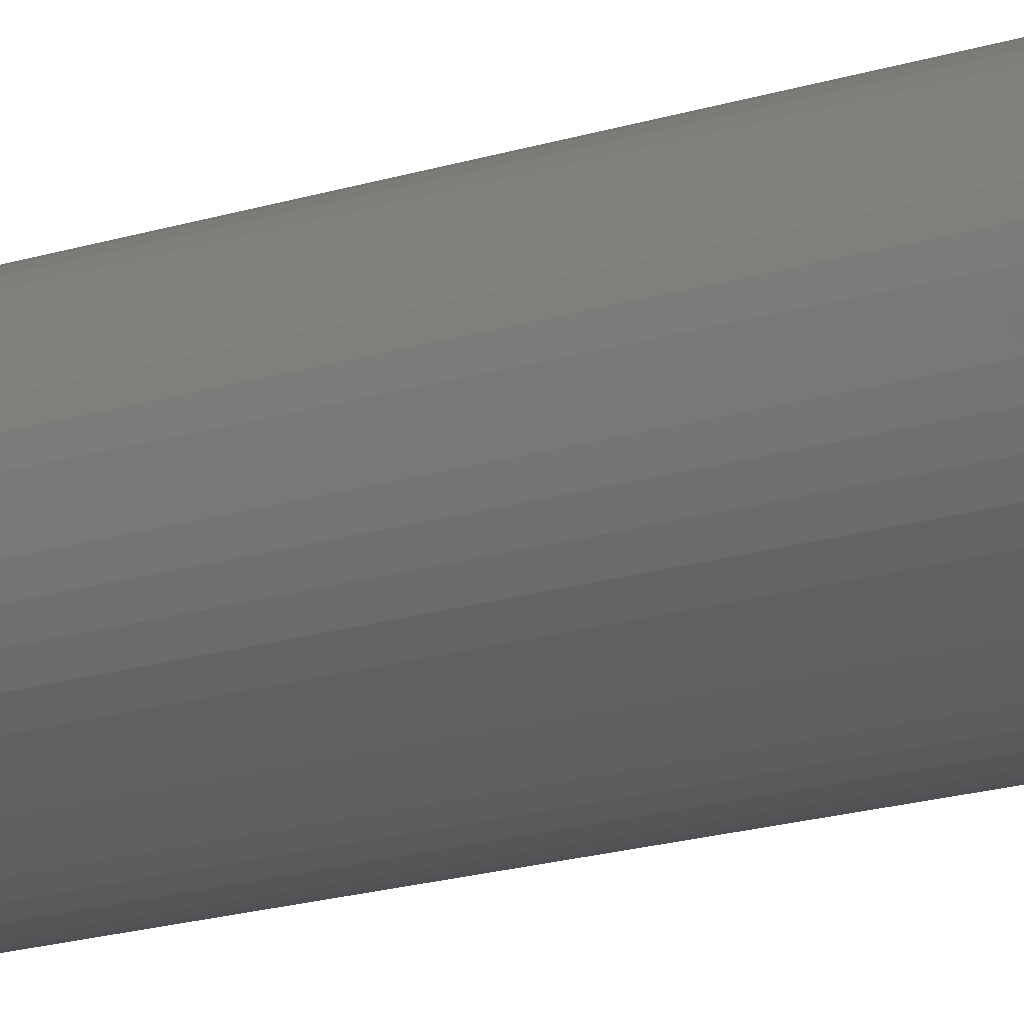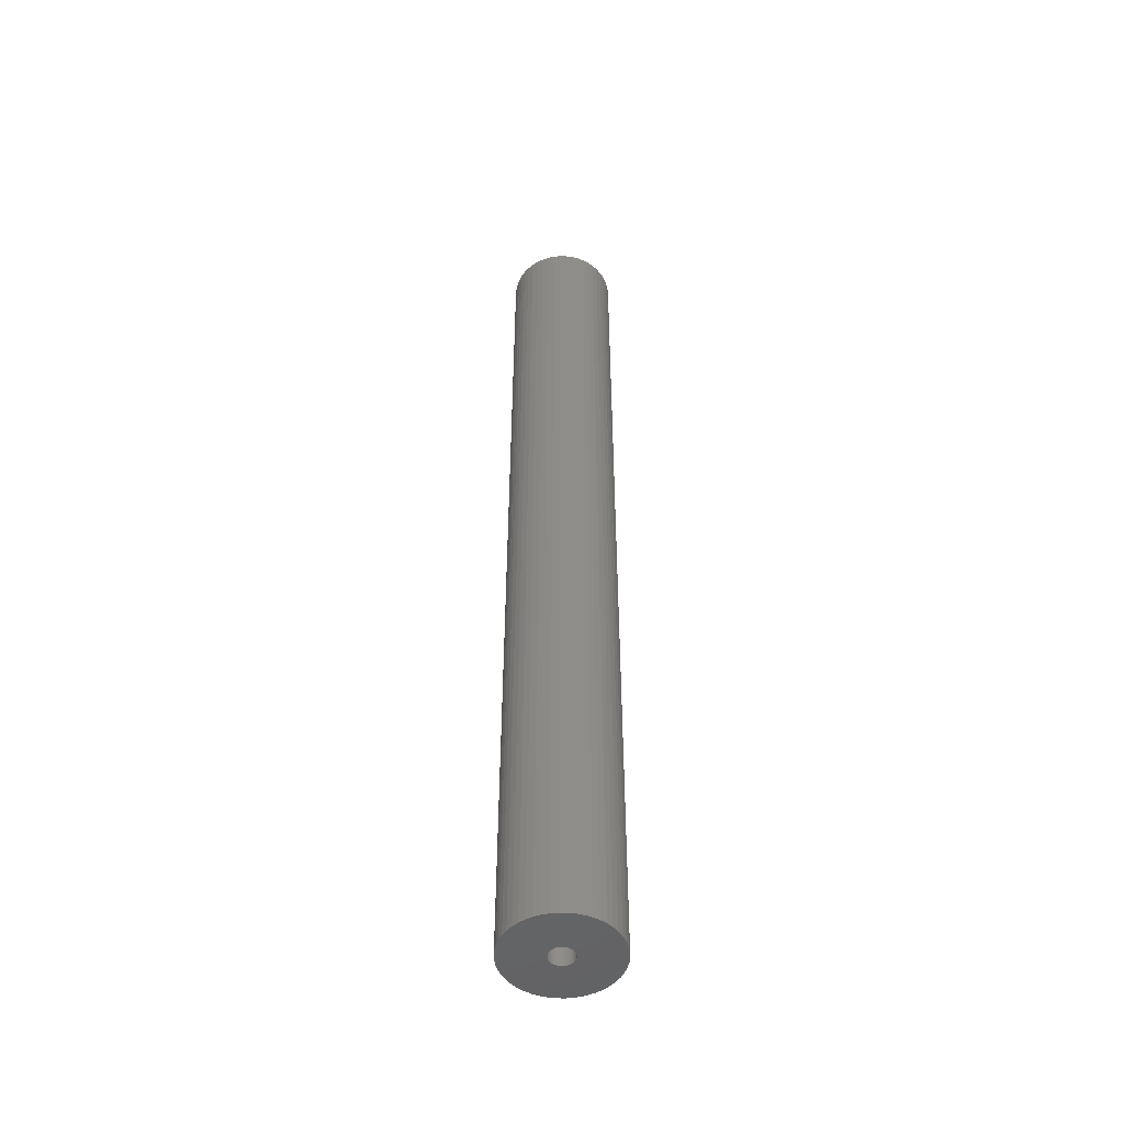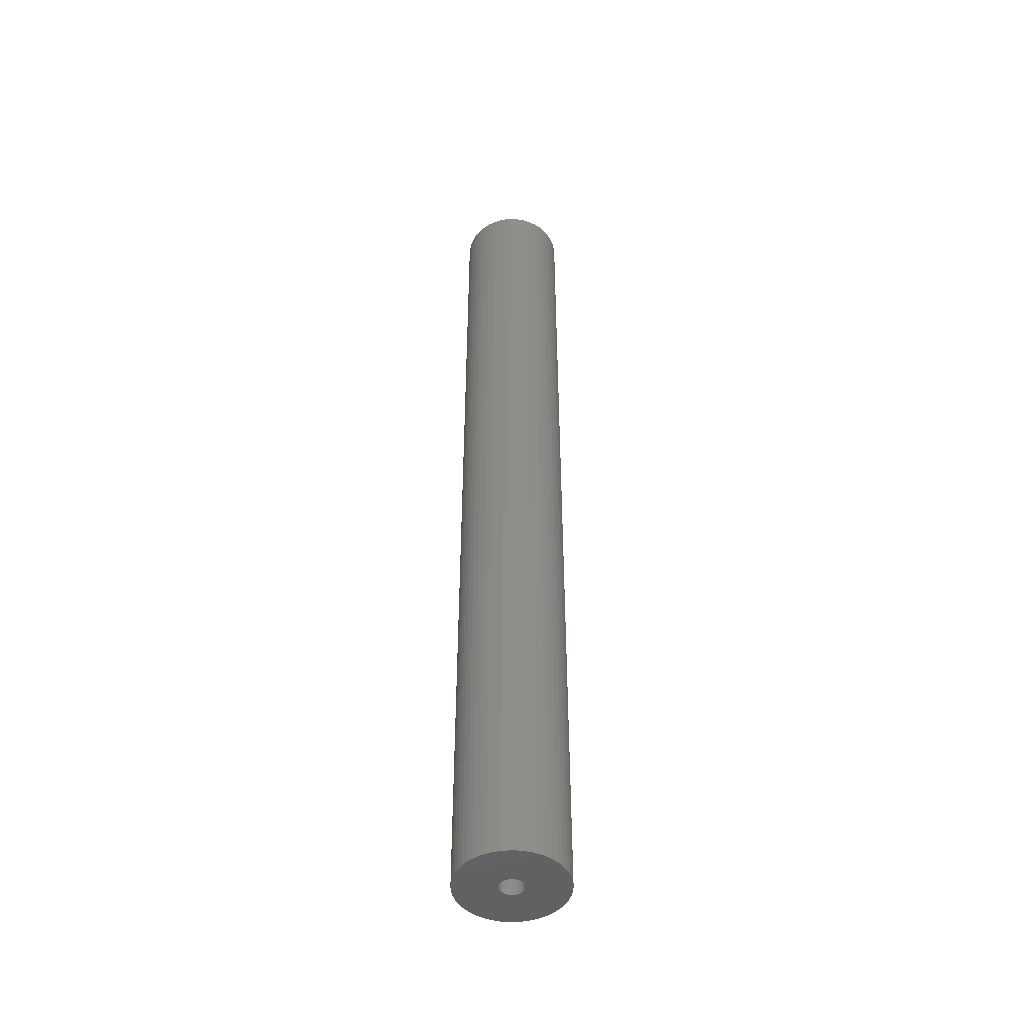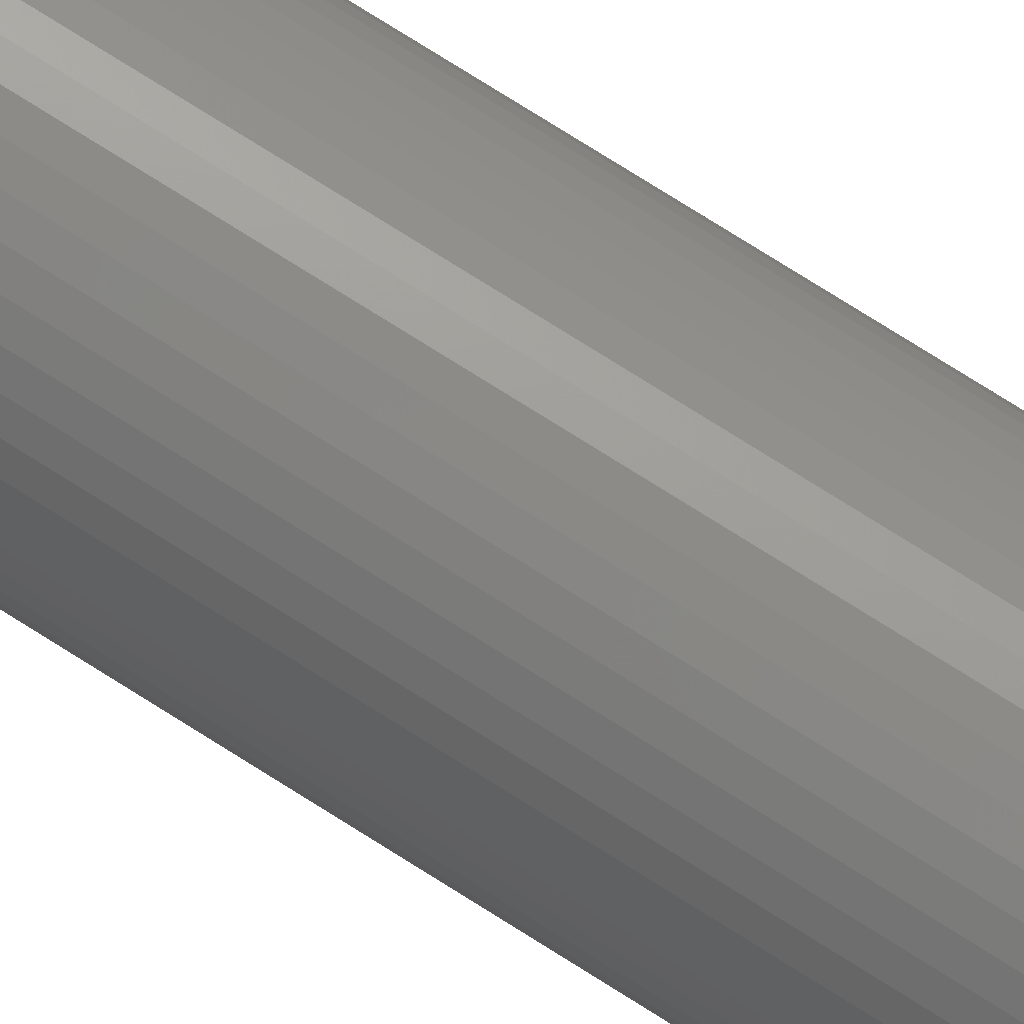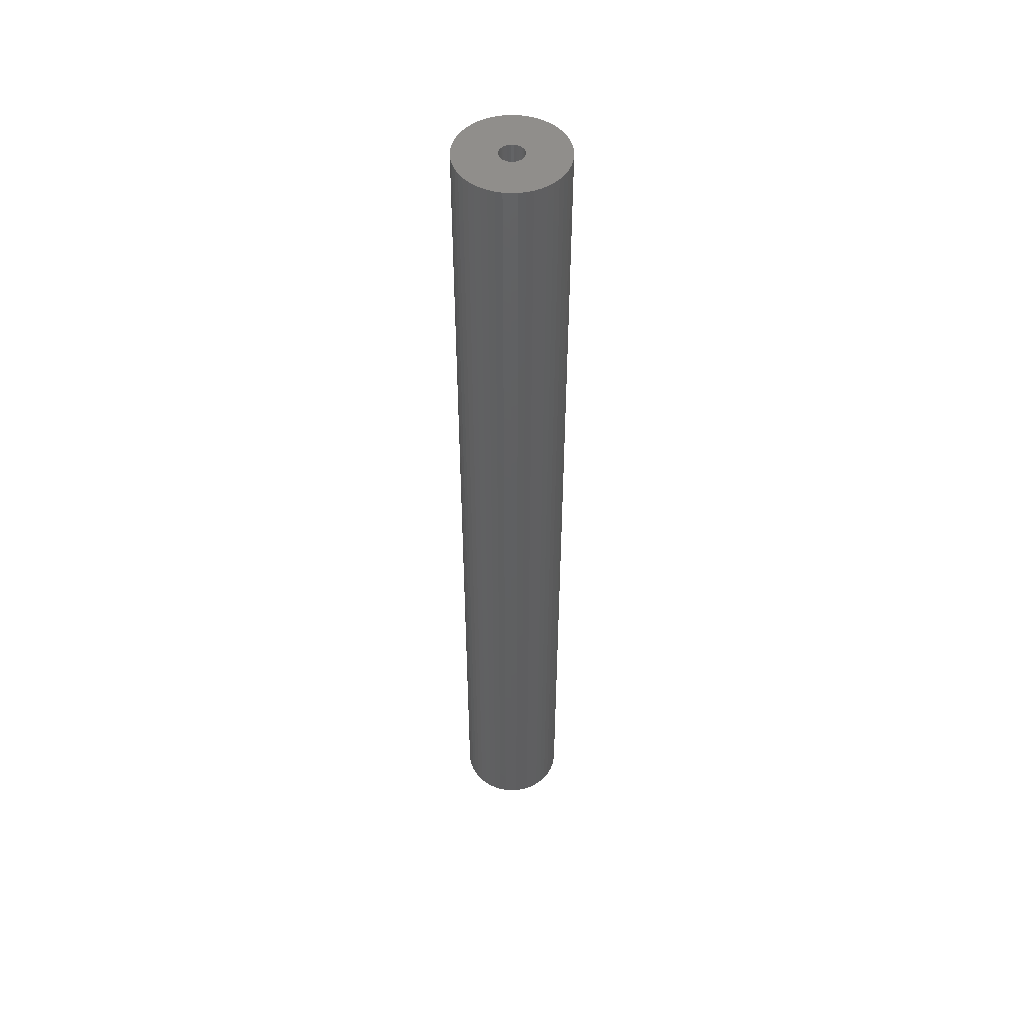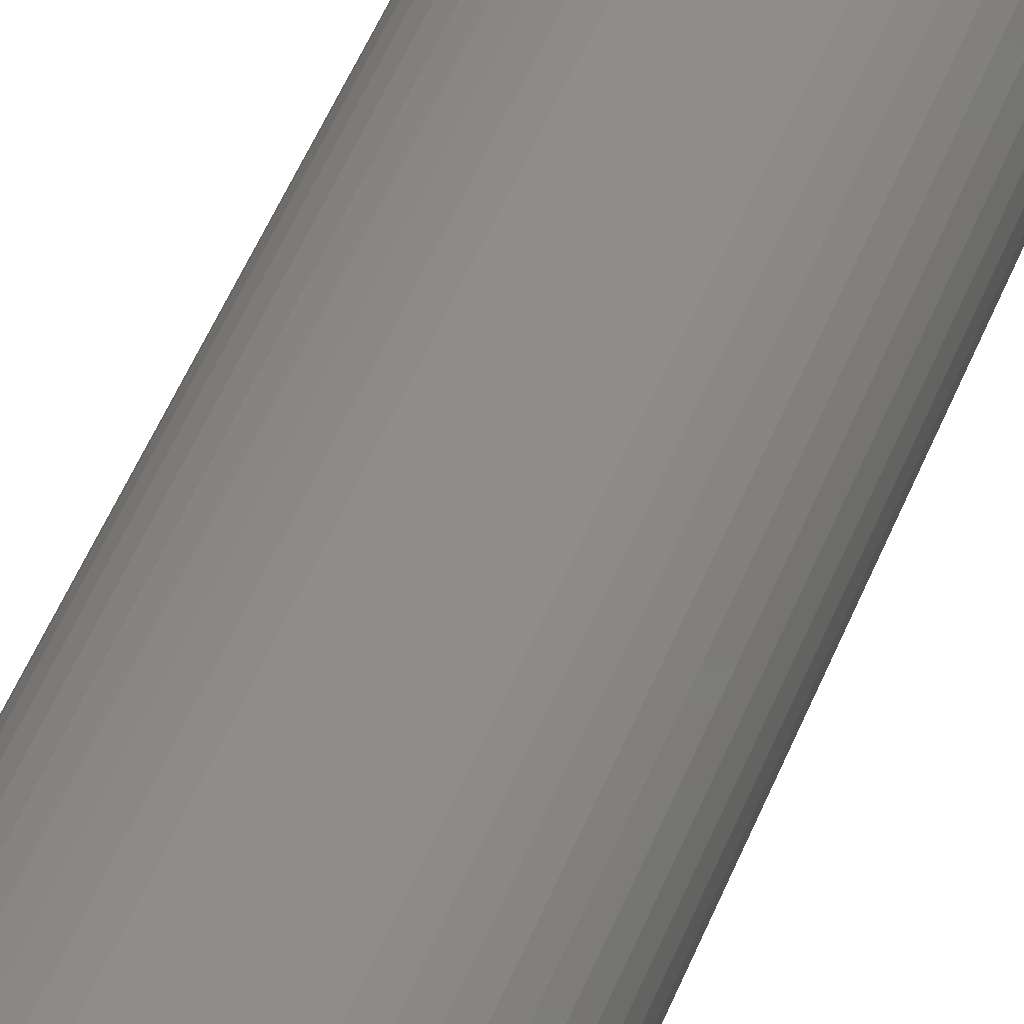
<metadata>
{"format":"stl","ext":"stl","renderer":"f3d","projection":"perspective","resolution":1024,"background":"white","views":[{"elev":-11.1,"azim":135.1,"up":"+Y"},{"elev":-49.5,"azim":-173.5,"up":"+Z"},{"elev":-46.8,"azim":-108.5,"up":"+Z"},{"elev":75.8,"azim":122.3,"up":"+Y"},{"elev":49.6,"azim":-117.4,"up":"+Z"},{"elev":38.6,"azim":17.5,"up":"+Y"}]}
</metadata>
<code>
# stl→obj: 200 verts, 400 faces
v 4.5 0 40
v 4.465 0.564 -40
v 4.465 0.564 40
v 4.5 0 -40
v -4.5 0 -40
v -4.465 0.564 40
v -4.465 0.564 -40
v -4.5 0 40
v 0.2826 4.491 -40
v -0.2826 4.491 40
v 0.2826 4.491 40
v -0.2826 4.491 -40
v -0.2826 -4.491 -40
v 0.2826 -4.491 40
v -0.2826 -4.491 40
v 0.2826 -4.491 -40
v 3.28 3.08 -40
v 2.868 3.467 40
v 3.28 3.08 40
v 2.868 3.467 -40
v -2.868 3.467 -40
v -3.28 3.08 40
v -2.868 3.467 40
v -3.28 3.08 -40
v -1.391 4.28 -40
v -1.916 4.072 40
v -1.391 4.28 40
v -1.916 4.072 -40
v 4.184 -1.657 40
v 4.359 -1.119 -40
v 4.359 -1.119 40
v 4.184 -1.657 -40
v 4.184 1.657 40
v 3.943 2.168 -40
v 3.943 2.168 40
v 4.184 1.657 -40
v 4.359 1.119 -40
v 4.359 1.119 40
v 1.916 4.072 -40
v 1.391 4.28 40
v 1.916 4.072 40
v 1.391 4.28 -40
v 0.8432 4.42 40
v 0.8432 4.42 -40
v 2.411 3.799 40
v 2.411 3.799 -40
v -4.184 1.657 -40
v -3.943 2.168 40
v -3.943 2.168 -40
v -4.184 1.657 40
v -4.359 1.119 -40
v -4.359 1.119 40
v -2.411 3.799 40
v -2.411 3.799 -40
v -0.8432 4.42 -40
v -0.8432 4.42 40
v 1.391 -4.28 -40
v 1.916 -4.072 40
v 1.391 -4.28 40
v 1.916 -4.072 -40
v 3.641 2.645 40
v 3.641 2.645 -40
v -3.641 2.645 40
v -3.641 2.645 -40
v 1 0 40
v 0.9921 0.1253 40
v 4.465 -0.564 40
v 0.9686 0.2487 40
v 0.9921 -0.1253 40
v 0.9298 0.3681 40
v 0.8763 0.4818 40
v 0.9686 -0.2487 40
v 0.809 0.5878 40
v 0.729 0.6845 40
v 0.9298 -0.3681 40
v 0.6374 0.7705 40
v 3.943 -2.168 40
v 0.5358 0.8443 40
v 0.8763 -0.4818 40
v 0.4258 0.9048 40
v 3.641 -2.645 40
v 0.809 -0.5878 40
v 0.309 0.9511 40
v 0.1874 0.9823 40
v 0.06279 0.998 40
v -0.06279 0.998 40
v -0.1874 0.9823 40
v -0.309 0.9511 40
v -0.4258 0.9048 40
v -0.5358 0.8443 40
v -0.6374 0.7705 40
v -0.729 0.6845 40
v -0.809 0.5878 40
v 3.28 -3.08 40
v 0.729 -0.6845 40
v 2.868 -3.467 40
v 0.6374 -0.7705 40
v 2.411 -3.799 40
v 0.5358 -0.8443 40
v 0.4258 -0.9048 40
v 0.309 -0.9511 40
v 0.8432 -4.42 40
v 0.1874 -0.9823 40
v 0.06279 -0.998 40
v -0.06279 -0.998 40
v -0.1874 -0.9823 40
v -0.8432 -4.42 40
v -0.309 -0.9511 40
v -1.391 -4.28 40
v -0.4258 -0.9048 40
v -1.916 -4.072 40
v -0.5358 -0.8443 40
v -2.411 -3.799 40
v -0.6374 -0.7705 40
v -2.868 -3.467 40
v -0.729 -0.6845 40
v -3.28 -3.08 40
v -0.809 -0.5878 40
v -3.641 -2.645 40
v -0.8763 -0.4818 40
v -3.943 -2.168 40
v -0.9298 -0.3681 40
v -4.184 -1.657 40
v -0.9686 -0.2487 40
v -4.359 -1.119 40
v -0.9921 -0.1253 40
v -4.465 -0.564 40
v -1 0 40
v -0.8763 0.4818 40
v -0.9298 0.3681 40
v -0.9686 0.2487 40
v -0.9921 0.1253 40
v 4.465 -0.564 -40
v 3.943 -2.168 -40
v 3.641 -2.645 -40
v -3.28 -3.08 -40
v -2.868 -3.467 -40
v -3.943 -2.168 -40
v -4.184 -1.657 -40
v -3.641 -2.645 -40
v 1 0 -40
v 0.9921 -0.1253 -40
v 0.9686 -0.2487 -40
v 0.9921 0.1253 -40
v 0.9298 -0.3681 -40
v 0.8763 -0.4818 -40
v 0.9686 0.2487 -40
v 0.809 -0.5878 -40
v 3.28 -3.08 -40
v 0.729 -0.6845 -40
v 2.868 -3.467 -40
v 0.9298 0.3681 -40
v 0.6374 -0.7705 -40
v 2.411 -3.799 -40
v 0.5358 -0.8443 -40
v 0.8763 0.4818 -40
v 0.4258 -0.9048 -40
v 0.809 0.5878 -40
v 0.309 -0.9511 -40
v 0.8432 -4.42 -40
v 0.1874 -0.9823 -40
v 0.06279 -0.998 -40
v -0.06279 -0.998 -40
v -0.1874 -0.9823 -40
v -0.8432 -4.42 -40
v -0.309 -0.9511 -40
v -1.391 -4.28 -40
v -0.4258 -0.9048 -40
v -1.916 -4.072 -40
v -0.5358 -0.8443 -40
v -2.411 -3.799 -40
v -0.6374 -0.7705 -40
v -0.729 -0.6845 -40
v -0.809 -0.5878 -40
v 0.729 0.6845 -40
v 0.6374 0.7705 -40
v 0.5358 0.8443 -40
v 0.4258 0.9048 -40
v 0.309 0.9511 -40
v 0.1874 0.9823 -40
v 0.06279 0.998 -40
v -0.06279 0.998 -40
v -0.1874 0.9823 -40
v -0.309 0.9511 -40
v -0.4258 0.9048 -40
v -0.5358 0.8443 -40
v -0.6374 0.7705 -40
v -0.729 0.6845 -40
v -0.809 0.5878 -40
v -0.8763 0.4818 -40
v -0.9298 0.3681 -40
v -0.9686 0.2487 -40
v -0.9921 0.1253 -40
v -1 0 -40
v -0.8763 -0.4818 -40
v -0.9298 -0.3681 -40
v -0.9686 -0.2487 -40
v -4.359 -1.119 -40
v -0.9921 -0.1253 -40
v -4.465 -0.564 -40
f 1 2 3
f 2 1 4
f 5 6 7
f 6 5 8
f 9 10 11
f 10 9 12
f 13 14 15
f 14 13 16
f 17 18 19
f 18 17 20
f 21 22 23
f 22 21 24
f 25 26 27
f 26 25 28
f 29 30 31
f 30 29 32
f 33 34 35
f 34 33 36
f 3 37 38
f 37 3 2
f 39 40 41
f 40 39 42
f 42 43 40
f 43 42 44
f 20 45 18
f 45 20 46
f 47 48 49
f 48 47 50
f 51 50 47
f 50 51 52
f 28 53 26
f 53 28 54
f 55 27 56
f 27 55 25
f 57 58 59
f 58 57 60
f 38 36 33
f 36 38 37
f 61 17 19
f 17 61 62
f 35 62 61
f 62 35 34
f 44 11 43
f 11 44 9
f 46 41 45
f 41 46 39
f 49 63 64
f 63 49 48
f 64 22 24
f 22 64 63
f 7 52 51
f 52 7 6
f 65 1 3
f 66 3 38
f 1 65 67
f 68 38 33
f 69 67 65
f 70 33 35
f 67 69 31
f 71 35 61
f 72 31 69
f 73 61 19
f 31 72 29
f 74 19 18
f 75 29 72
f 76 18 45
f 29 75 77
f 78 45 41
f 79 77 75
f 80 41 40
f 77 79 81
f 82 81 79
f 3 66 65
f 38 68 66
f 33 70 68
f 35 71 70
f 83 40 43
f 61 73 71
f 19 74 73
f 18 76 74
f 45 78 76
f 41 80 78
f 40 83 80
f 84 43 11
f 43 84 83
f 11 85 84
f 11 86 85
f 10 86 11
f 86 10 87
f 56 87 10
f 87 56 88
f 27 88 56
f 88 27 89
f 26 89 27
f 89 26 90
f 53 90 26
f 90 53 91
f 23 91 53
f 91 23 92
f 22 92 23
f 92 22 93
f 63 93 22
f 81 82 94
f 95 94 82
f 94 95 96
f 97 96 95
f 96 97 98
f 99 98 97
f 98 99 58
f 100 58 99
f 58 100 59
f 101 59 100
f 59 101 102
f 103 102 101
f 102 103 14
f 104 14 103
f 105 14 104
f 15 105 106
f 105 15 14
f 107 106 108
f 109 108 110
f 111 110 112
f 113 112 114
f 115 114 116
f 117 116 118
f 106 107 15
f 119 118 120
f 121 120 122
f 123 122 124
f 125 124 126
f 127 126 128
f 93 63 129
f 108 109 107
f 48 129 63
f 110 111 109
f 129 48 130
f 112 113 111
f 50 130 48
f 114 115 113
f 130 50 131
f 116 117 115
f 52 131 50
f 118 119 117
f 131 52 132
f 120 121 119
f 6 132 52
f 122 123 121
f 132 6 128
f 124 125 123
f 8 128 6
f 126 127 125
f 128 8 127
f 54 23 53
f 23 54 21
f 12 56 10
f 56 12 55
f 67 4 1
f 4 67 133
f 81 134 77
f 134 81 135
f 31 133 67
f 133 31 30
f 136 115 117
f 115 136 137
f 138 123 139
f 123 138 121
f 140 121 138
f 121 140 119
f 141 4 133
f 142 133 30
f 4 141 2
f 143 30 32
f 144 2 141
f 145 32 134
f 2 144 37
f 146 134 135
f 147 37 144
f 148 135 149
f 37 147 36
f 150 149 151
f 152 36 147
f 153 151 154
f 36 152 34
f 155 154 60
f 156 34 152
f 157 60 57
f 34 156 62
f 158 62 156
f 133 142 141
f 30 143 142
f 32 145 143
f 134 146 145
f 159 57 160
f 135 148 146
f 149 150 148
f 151 153 150
f 154 155 153
f 60 157 155
f 57 159 157
f 161 160 16
f 160 161 159
f 16 162 161
f 16 163 162
f 13 163 16
f 163 13 164
f 165 164 13
f 164 165 166
f 167 166 165
f 166 167 168
f 169 168 167
f 168 169 170
f 171 170 169
f 170 171 172
f 137 172 171
f 172 137 173
f 136 173 137
f 173 136 174
f 140 174 136
f 62 158 17
f 175 17 158
f 17 175 20
f 176 20 175
f 20 176 46
f 177 46 176
f 46 177 39
f 178 39 177
f 39 178 42
f 179 42 178
f 42 179 44
f 180 44 179
f 44 180 9
f 181 9 180
f 182 9 181
f 12 182 183
f 182 12 9
f 55 183 184
f 25 184 185
f 28 185 186
f 54 186 187
f 21 187 188
f 24 188 189
f 183 55 12
f 64 189 190
f 49 190 191
f 47 191 192
f 51 192 193
f 7 193 194
f 174 140 195
f 184 25 55
f 138 195 140
f 185 28 25
f 195 138 196
f 186 54 28
f 139 196 138
f 187 21 54
f 196 139 197
f 188 24 21
f 198 197 139
f 189 64 24
f 197 198 199
f 190 49 64
f 200 199 198
f 191 47 49
f 199 200 194
f 192 51 47
f 5 194 200
f 193 7 51
f 194 5 7
f 16 102 14
f 102 16 160
f 154 96 98
f 96 154 151
f 77 32 29
f 32 77 134
f 167 107 109
f 107 167 165
f 136 119 140
f 119 136 117
f 139 125 198
f 125 139 123
f 94 135 81
f 135 94 149
f 60 98 58
f 98 60 154
f 165 15 107
f 15 165 13
f 198 127 200
f 127 198 125
f 200 8 5
f 8 200 127
f 151 94 96
f 94 151 149
f 160 59 102
f 59 160 57
f 171 111 113
f 111 171 169
f 169 109 111
f 109 169 167
f 137 113 115
f 113 137 171
f 156 73 158
f 73 156 71
f 179 80 83
f 80 179 178
f 185 88 89
f 88 185 184
f 130 190 129
f 190 130 191
f 143 69 142
f 69 143 72
f 144 68 147
f 68 144 66
f 176 74 76
f 74 176 175
f 182 85 86
f 85 182 181
f 177 76 78
f 76 177 176
f 132 192 131
f 192 132 193
f 93 188 92
f 188 93 189
f 186 89 90
f 89 186 185
f 184 87 88
f 87 184 183
f 141 66 144
f 66 141 65
f 172 116 114
f 116 172 173
f 120 196 122
f 196 120 195
f 155 100 99
f 100 155 157
f 158 74 175
f 74 158 73
f 180 83 84
f 83 180 179
f 181 84 85
f 84 181 180
f 178 78 80
f 78 178 177
f 128 193 132
f 193 128 194
f 131 191 130
f 191 131 192
f 129 189 93
f 189 129 190
f 183 86 87
f 86 183 182
f 187 90 91
f 90 187 186
f 188 91 92
f 91 188 187
f 142 65 141
f 65 142 69
f 162 105 104
f 105 162 163
f 122 197 124
f 197 122 196
f 118 195 120
f 195 118 174
f 161 104 103
f 104 161 162
f 152 71 156
f 71 152 70
f 147 70 152
f 70 147 68
f 146 75 145
f 75 146 79
f 145 72 143
f 72 145 75
f 168 112 110
f 112 168 170
f 164 108 106
f 108 164 166
f 116 174 118
f 174 116 173
f 157 101 100
f 101 157 159
f 159 103 101
f 103 159 161
f 153 99 97
f 99 153 155
f 148 79 146
f 79 148 82
f 150 82 148
f 82 150 95
f 163 106 105
f 106 163 164
f 124 199 126
f 199 124 197
f 126 194 128
f 194 126 199
f 150 97 95
f 97 150 153
f 170 114 112
f 114 170 172
f 166 110 108
f 110 166 168

</code>
